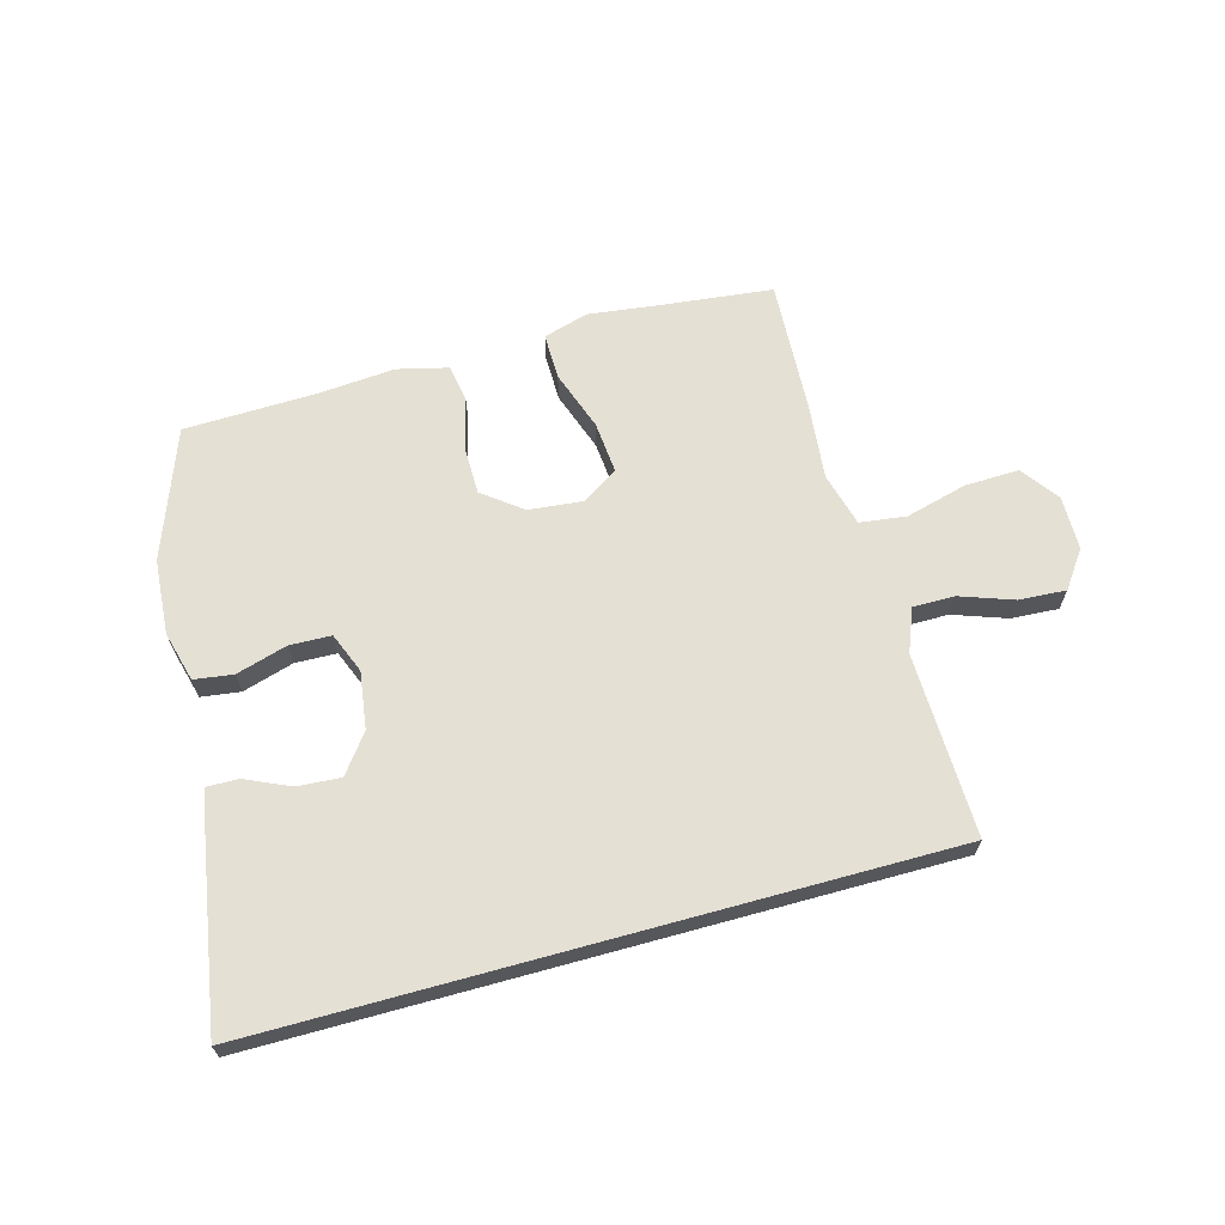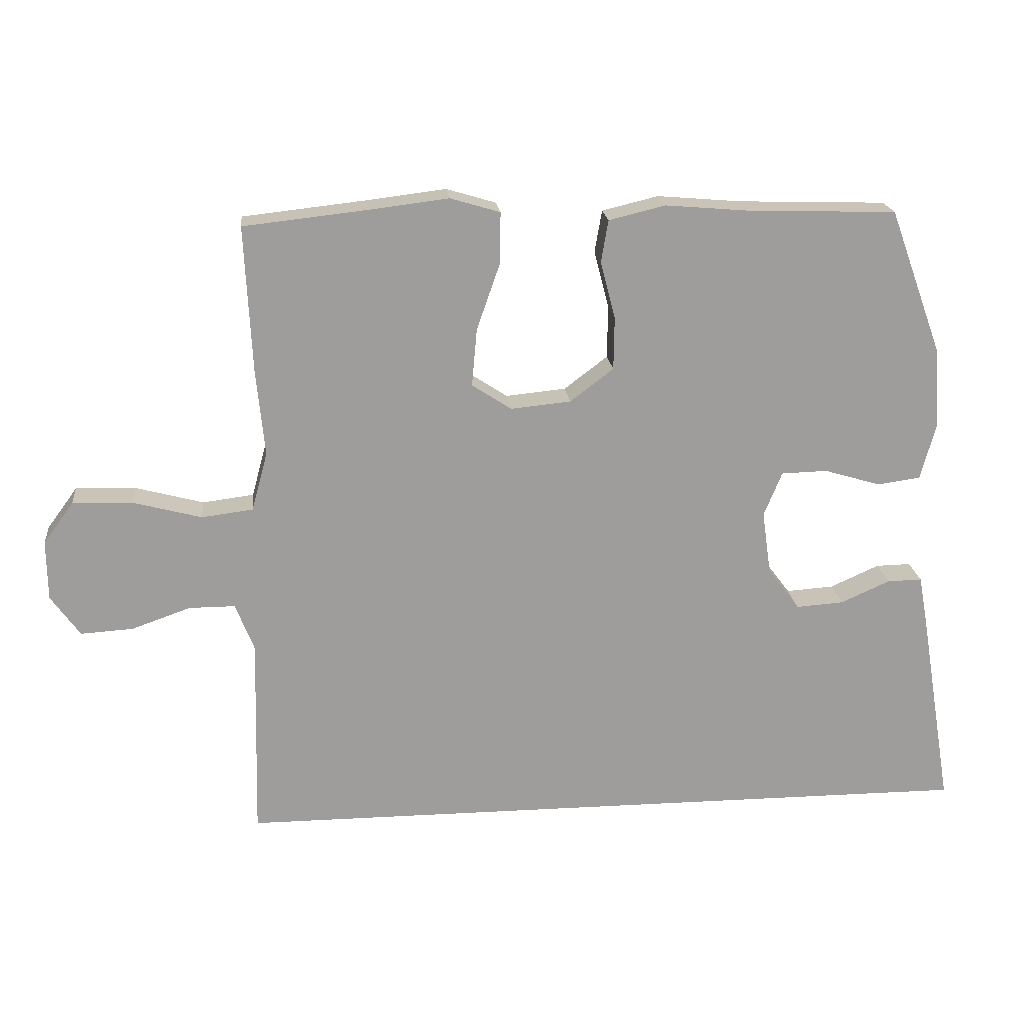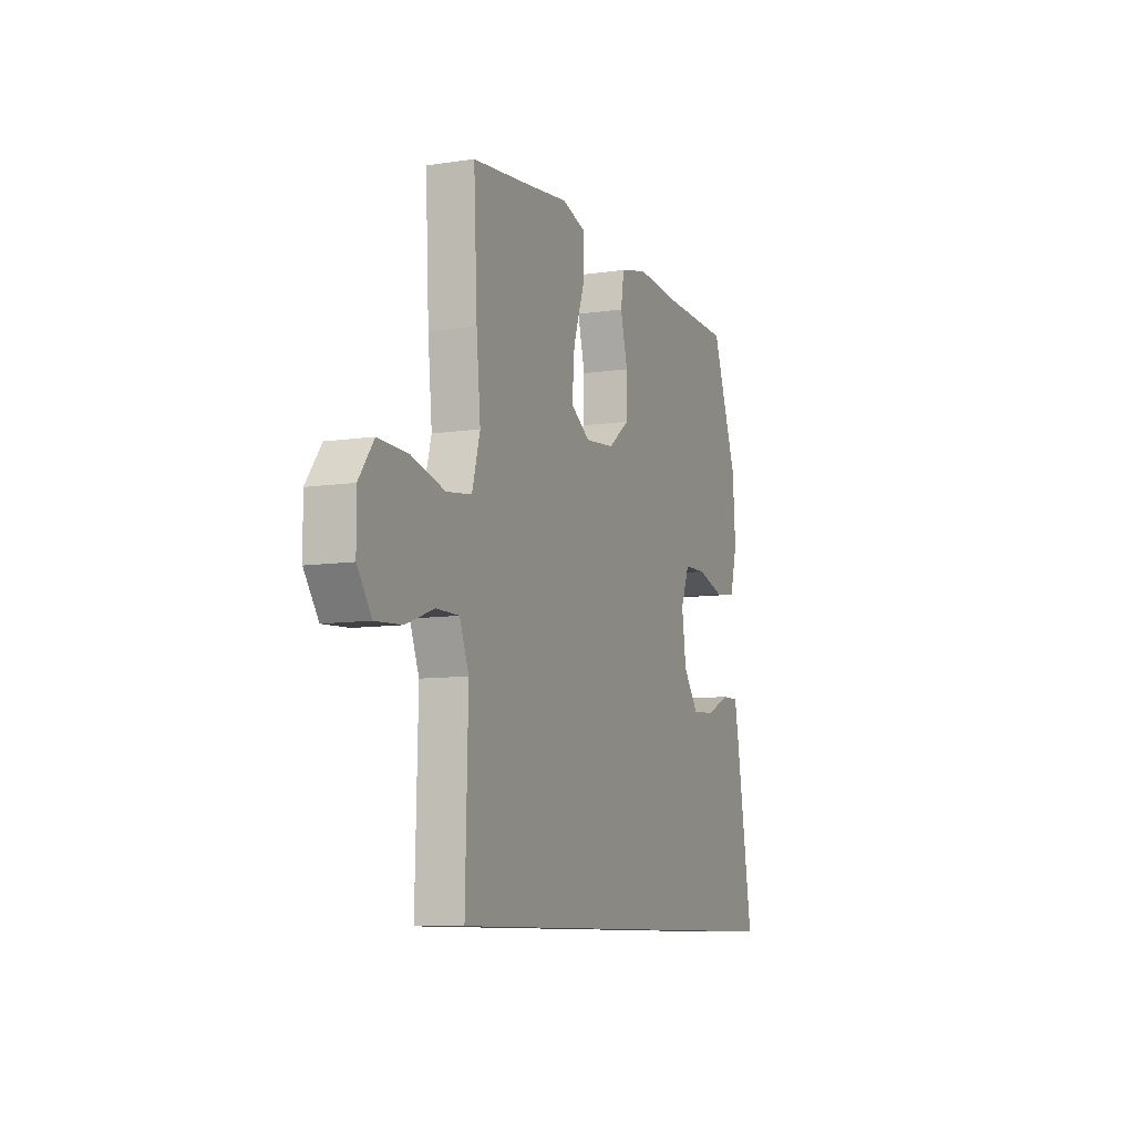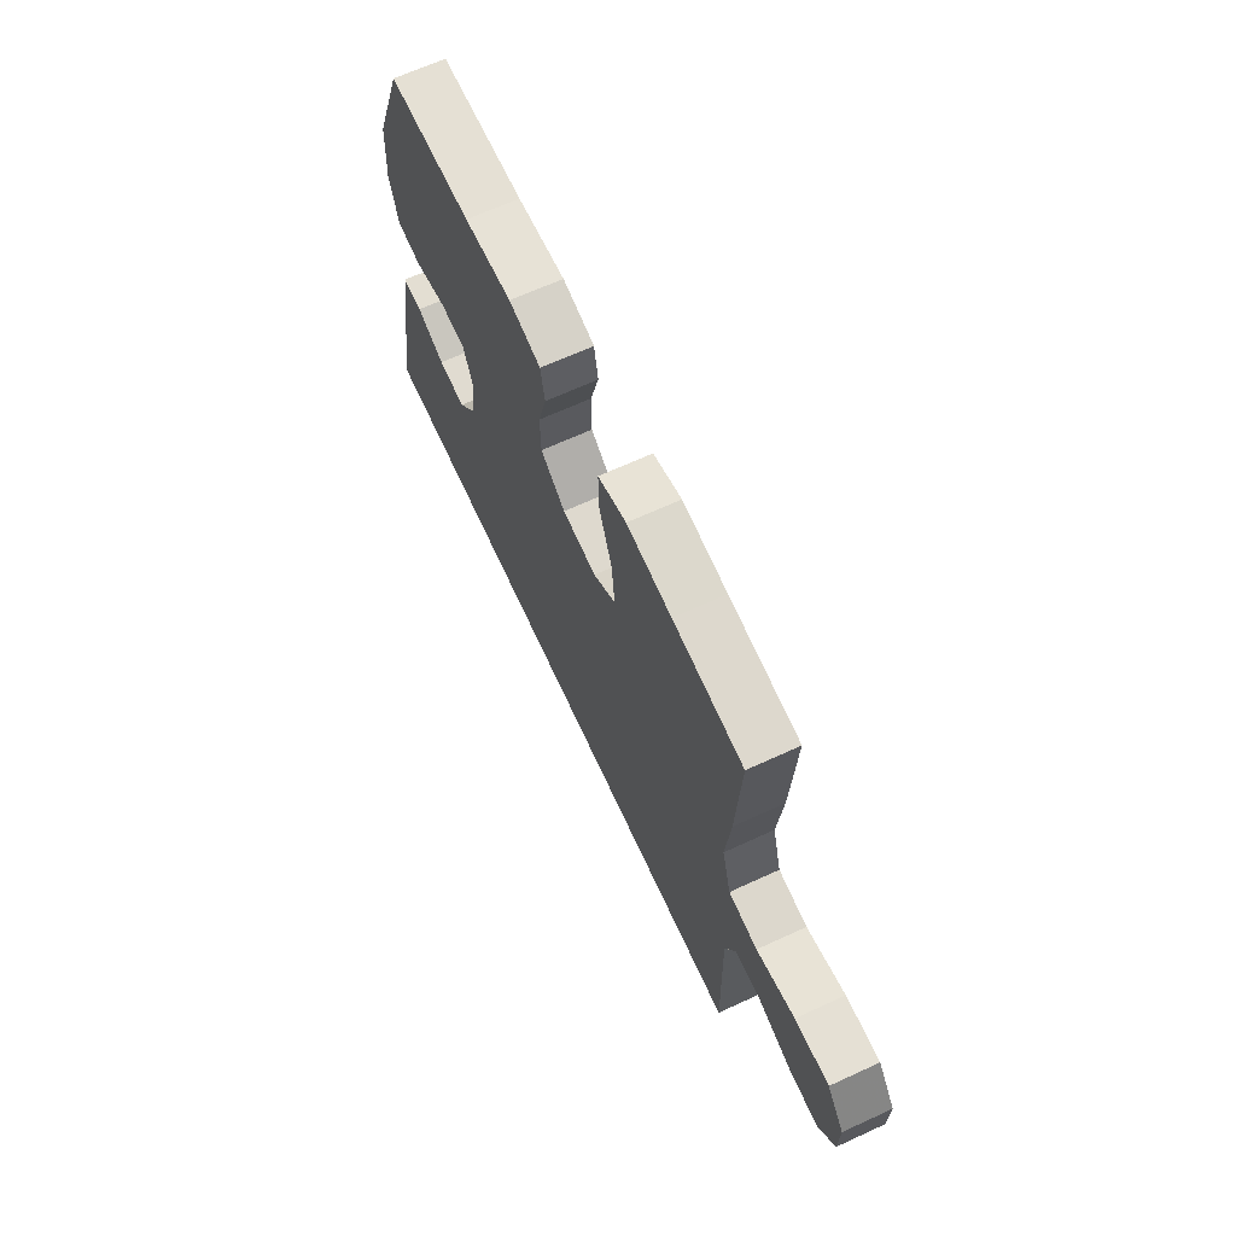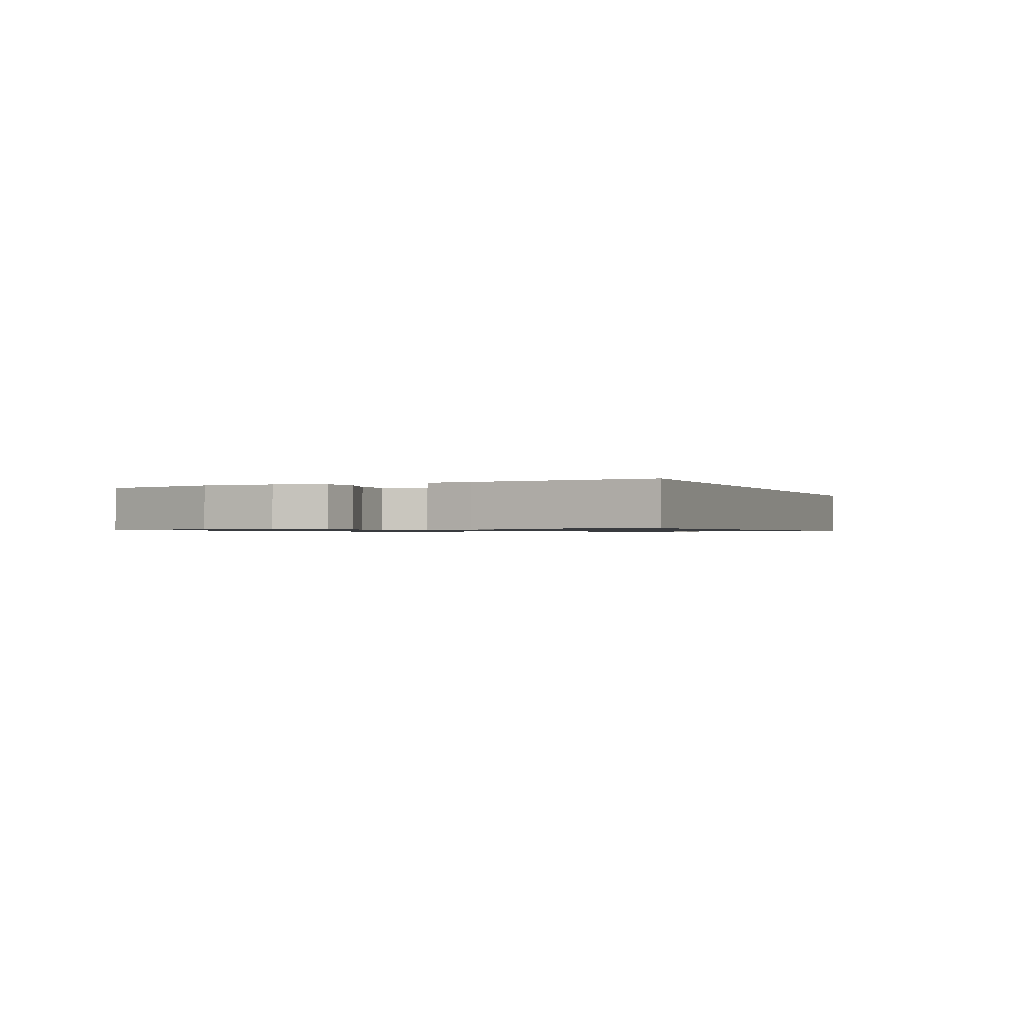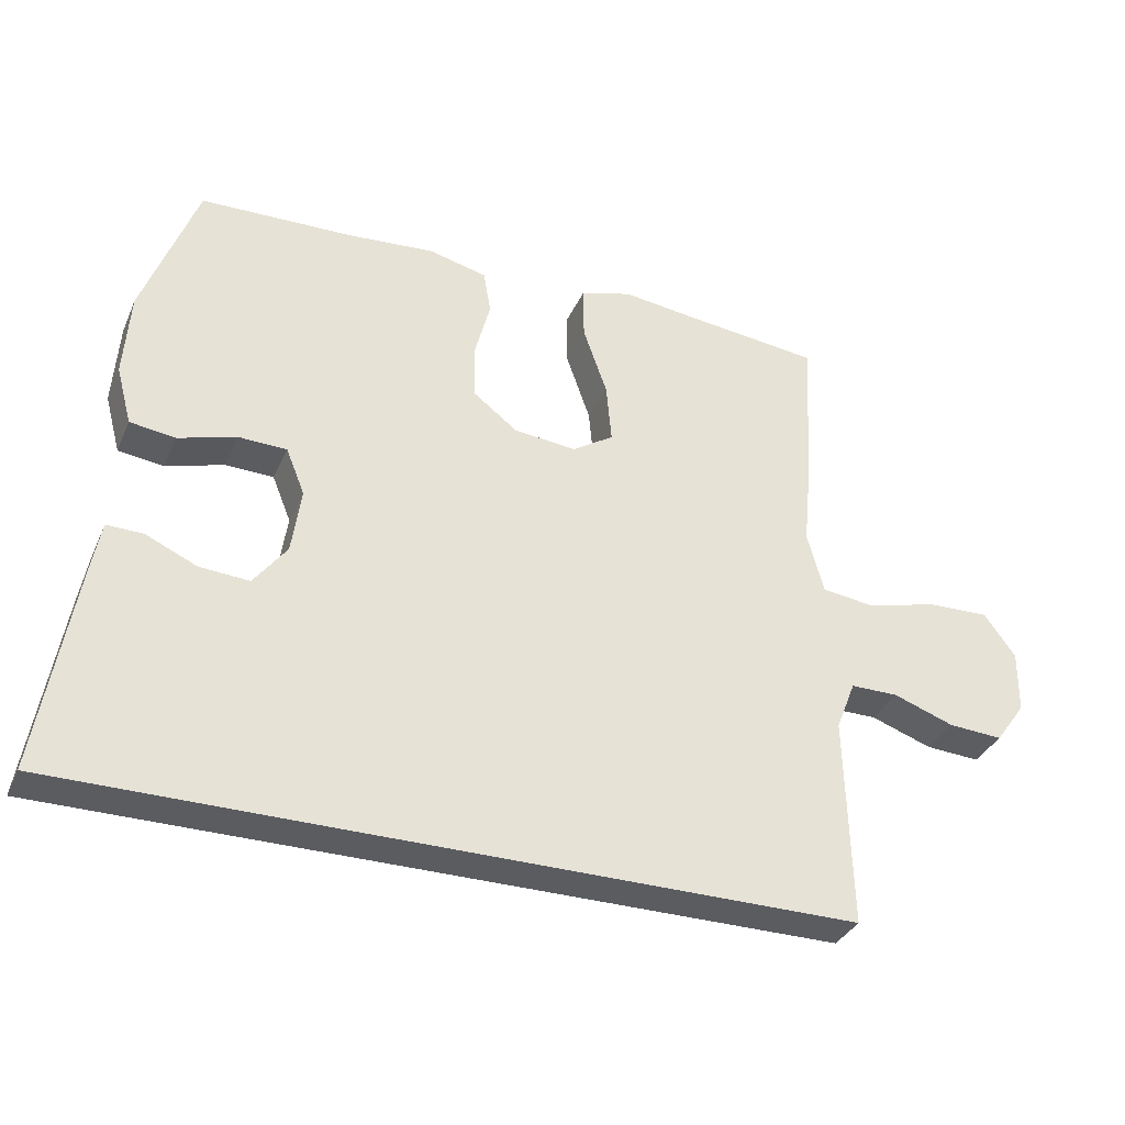
<metadata>
{"format":"obj","ext":"obj","renderer":"f3d","projection":"perspective","resolution":1024,"background":"white","views":[{"elev":65.6,"azim":164.6,"up":"+Y"},{"elev":19.9,"azim":-5.9,"up":"+Z"},{"elev":-9.0,"azim":-67.9,"up":"+Z"},{"elev":66.9,"azim":-114.7,"up":"+Z"},{"elev":-0.8,"azim":111.7,"up":"+Y"},{"elev":-34.4,"azim":158.4,"up":"+Z"}]}
</metadata>
<code>
v 0.5 0.07 0.5
v 0.581 0.07 0.279
v 0.59 0.07 0.151
v 0.567 0.07 0.065
v 0.5 0.07 0.056
v 0.413 0.07 0.082
v 0.342 0.07 0.08
v 0.314 0.07 0.011
v 0.328 0.07 -0.087
v 0.377 0.07 -0.152
v 0.451 0.07 -0.147
v 0.527 0.07 -0.113
v 0.581 0.07 -0.112
v 0.595 0.07 -0.188
v 0.647 0.07 -0.5
v -0.515 0.07 -0.5
v -0.51 0.07 -0.303
v -0.507 0.07 -0.186
v -0.536 0.07 -0.112
v -0.607 0.07 -0.112
v -0.698 0.07 -0.144
v -0.779 0.07 -0.149
v -0.824 0.07 -0.086
v -0.825 0.07 0.007
v -0.778 0.07 0.071
v -0.685 0.07 0.068
v -0.58 0.07 0.04
v -0.501 0.07 0.05
v -0.476 0.07 0.141
v -0.489 0.07 0.276
v -0.5 0.07 0.5
v -0.309 0.07 0.521
v -0.187 0.07 0.536
v -0.11 0.07 0.513
v -0.111 0.07 0.434
v -0.147 0.07 0.331
v -0.155 0.07 0.242
v -0.094 0.07 0.202
v -0.001 0.07 0.211
v 0.066 0.07 0.262
v 0.067 0.07 0.344
v 0.044 0.07 0.432
v 0.055 0.07 0.497
v 0.142 0.07 0.518
v 0.272 0.07 0.507
v 0.5 0 0.5
v 0.581 0 0.279
v 0.59 0 0.151
v 0.567 0 0.065
v 0.5 0 0.056
v 0.413 0 0.082
v 0.342 0 0.08
v 0.314 0 0.011
v 0.328 0 -0.087
v 0.377 0 -0.152
v 0.451 0 -0.147
v 0.527 0 -0.113
v 0.581 0 -0.112
v 0.595 0 -0.188
v 0.647 0 -0.5
v -0.515 0 -0.5
v -0.51 0 -0.303
v -0.507 0 -0.186
v -0.536 0 -0.112
v -0.607 0 -0.112
v -0.698 0 -0.144
v -0.779 0 -0.149
v -0.824 0 -0.086
v -0.825 0 0.007
v -0.778 0 0.071
v -0.685 0 0.068
v -0.58 0 0.04
v -0.501 0 0.05
v -0.476 0 0.141
v -0.489 0 0.276
v -0.5 0 0.5
v -0.309 0 0.521
v -0.187 0 0.536
v -0.11 0 0.513
v -0.111 0 0.434
v -0.147 0 0.331
v -0.155 0 0.242
v -0.094 0 0.202
v -0.001 0 0.211
v 0.066 0 0.262
v 0.067 0 0.344
v 0.044 0 0.432
v 0.055 0 0.497
v 0.142 0 0.518
v 0.272 0 0.507
f 43 44 45
f 42 43 45
f 41 42 45
f 4 5 6
f 3 4 6
f 2 3 6
f 1 2 6
f 45 1 6
f 41 45 6
f 40 41 6
f 39 40 6 7
f 38 39 7 8
f 34 35 36
f 33 34 36
f 32 33 36
f 32 36 37
f 31 32 37
f 30 31 37
f 29 30 37
f 28 29 37 38
f 25 26 27
f 24 25 27
f 23 24 27
f 22 23 27
f 21 22 27
f 20 21 27
f 19 20 27 28
f 38 8 9
f 28 38 9
f 19 28 9
f 18 19 9
f 13 14 15
f 12 13 15
f 11 12 15
f 15 16 17
f 11 15 17
f 10 11 17
f 9 10 17 18
f 90 89 88
f 90 88 87
f 90 87 86
f 51 50 49
f 51 49 48
f 51 48 47
f 51 47 46
f 51 46 90
f 51 90 86
f 51 86 85
f 52 51 85 84
f 53 52 84 83
f 81 80 79
f 81 79 78
f 81 78 77
f 82 81 77
f 82 77 76
f 82 76 75
f 82 75 74
f 83 82 74 73
f 72 71 70
f 72 70 69
f 72 69 68
f 72 68 67
f 72 67 66
f 72 66 65
f 73 72 65 64
f 54 53 83
f 54 83 73
f 54 73 64
f 54 64 63
f 60 59 58
f 60 58 57
f 60 57 56
f 62 61 60
f 62 60 56
f 62 56 55
f 63 62 55 54
f 1 46 47 2
f 2 47 48 3
f 3 48 49 4
f 4 49 50 5
f 5 50 51 6
f 6 51 52 7
f 7 52 53 8
f 8 53 54 9
f 9 54 55 10
f 10 55 56 11
f 11 56 57 12
f 12 57 58 13
f 13 58 59 14
f 14 59 60 15
f 15 60 61 16
f 16 61 62 17
f 17 62 63 18
f 18 63 64 19
f 19 64 65 20
f 20 65 66 21
f 21 66 67 22
f 22 67 68 23
f 23 68 69 24
f 24 69 70 25
f 25 70 71 26
f 26 71 72 27
f 27 72 73 28
f 28 73 74 29
f 29 74 75 30
f 30 75 76 31
f 31 76 77 32
f 32 77 78 33
f 33 78 79 34
f 34 79 80 35
f 35 80 81 36
f 36 81 82 37
f 37 82 83 38
f 38 83 84 39
f 39 84 85 40
f 40 85 86 41
f 41 86 87 42
f 42 87 88 43
f 43 88 89 44
f 44 89 90 45
f 45 90 46 1

</code>
